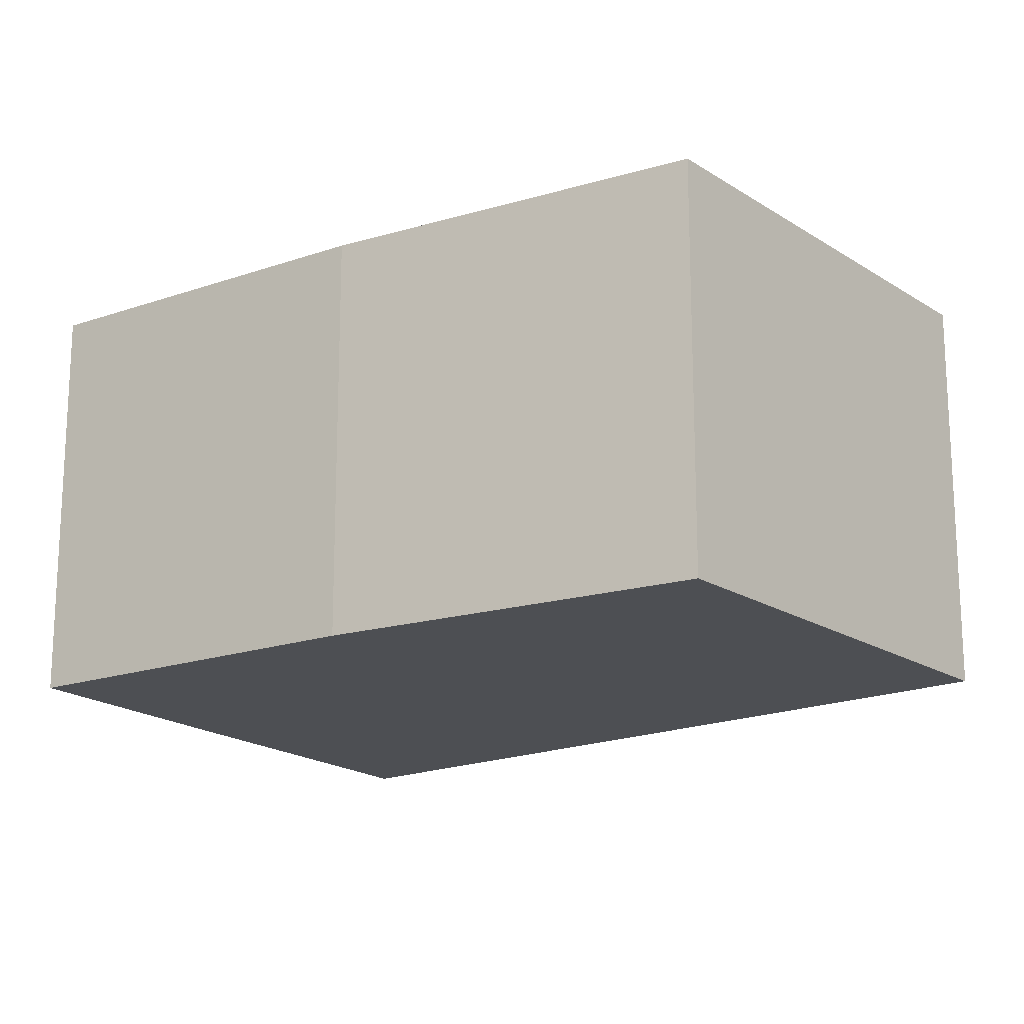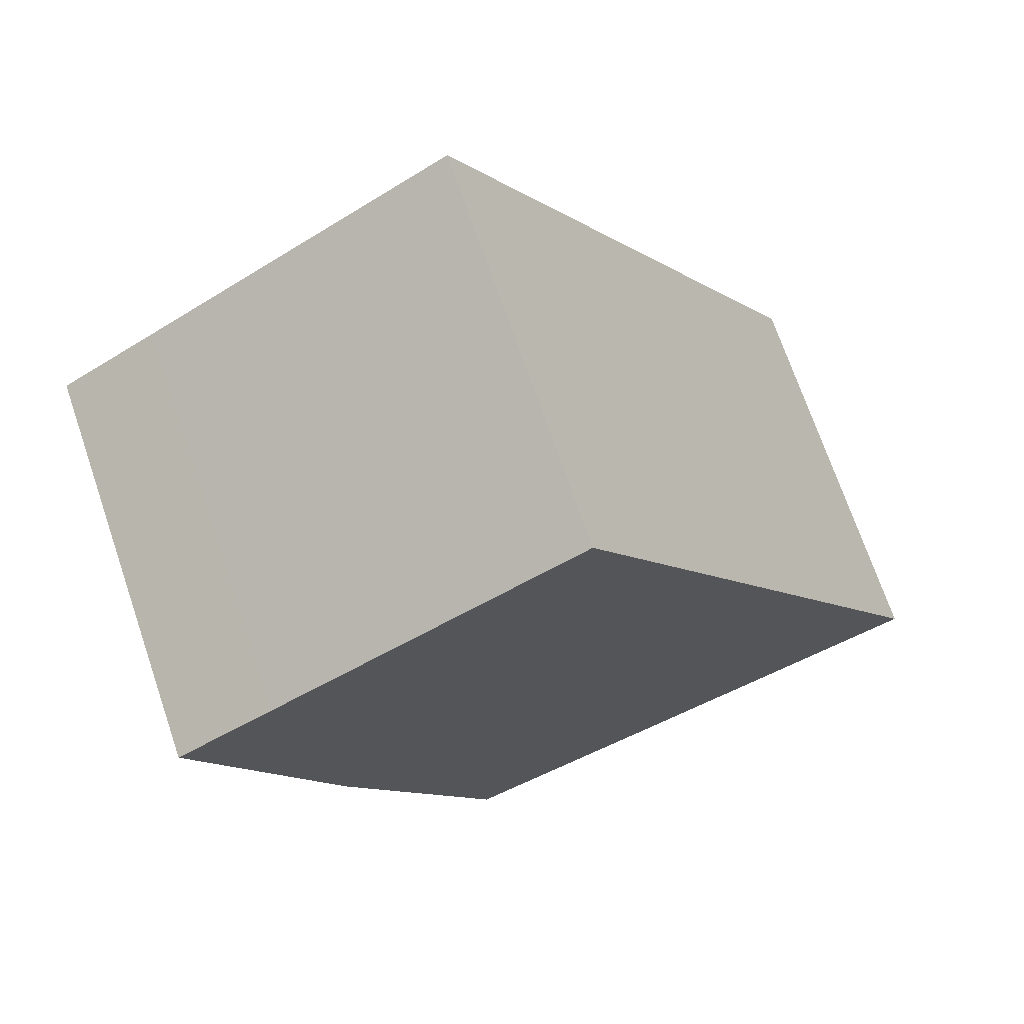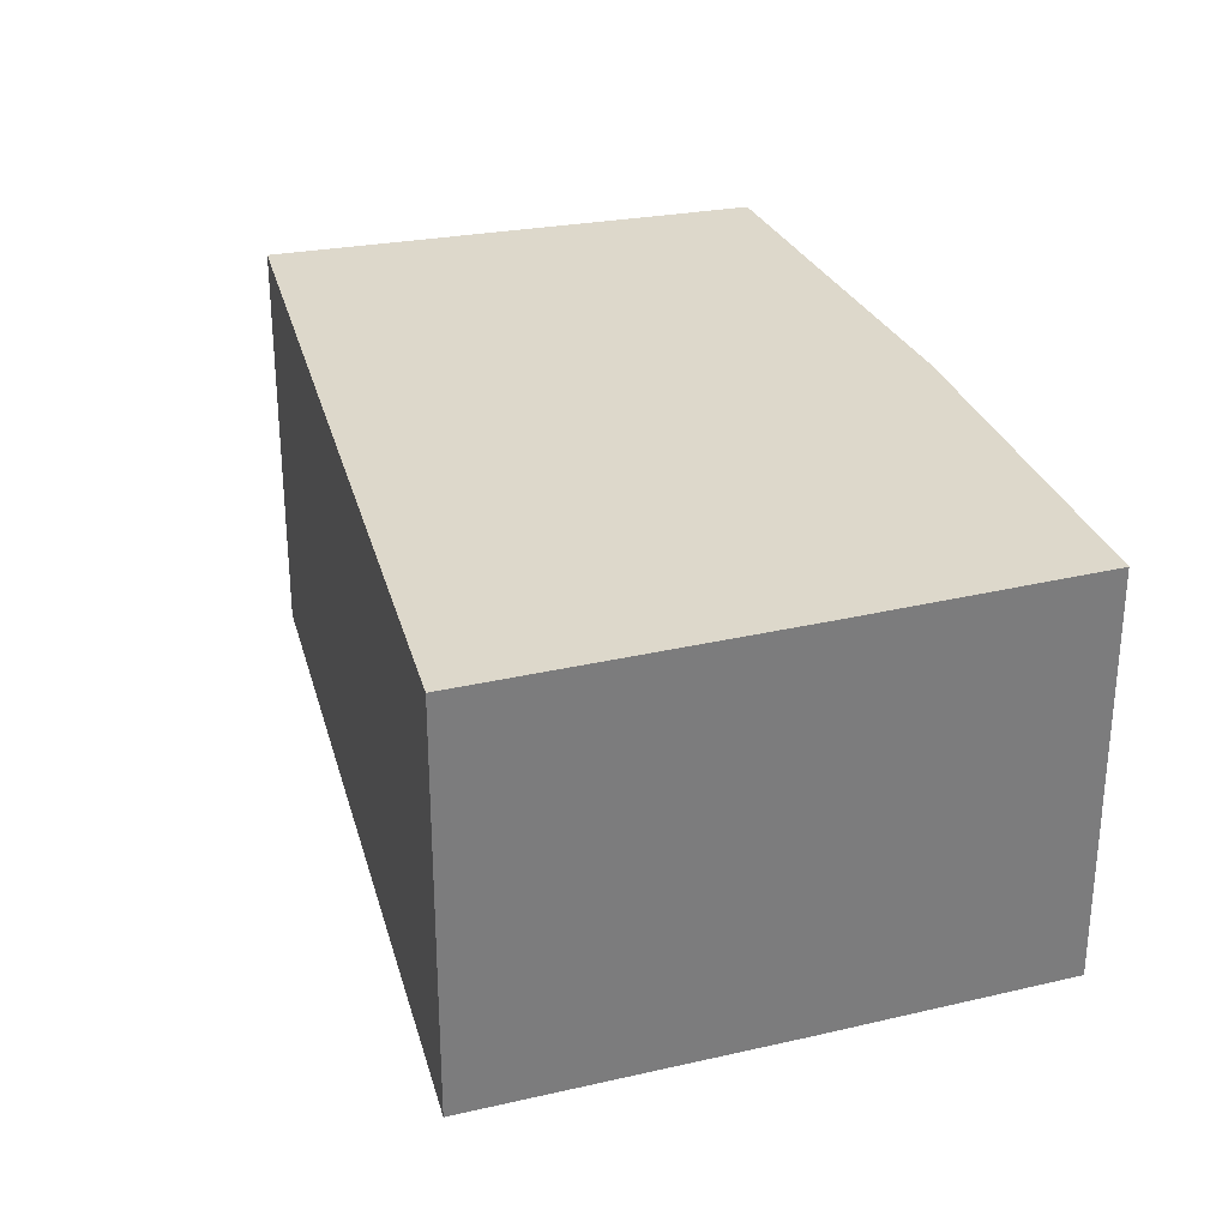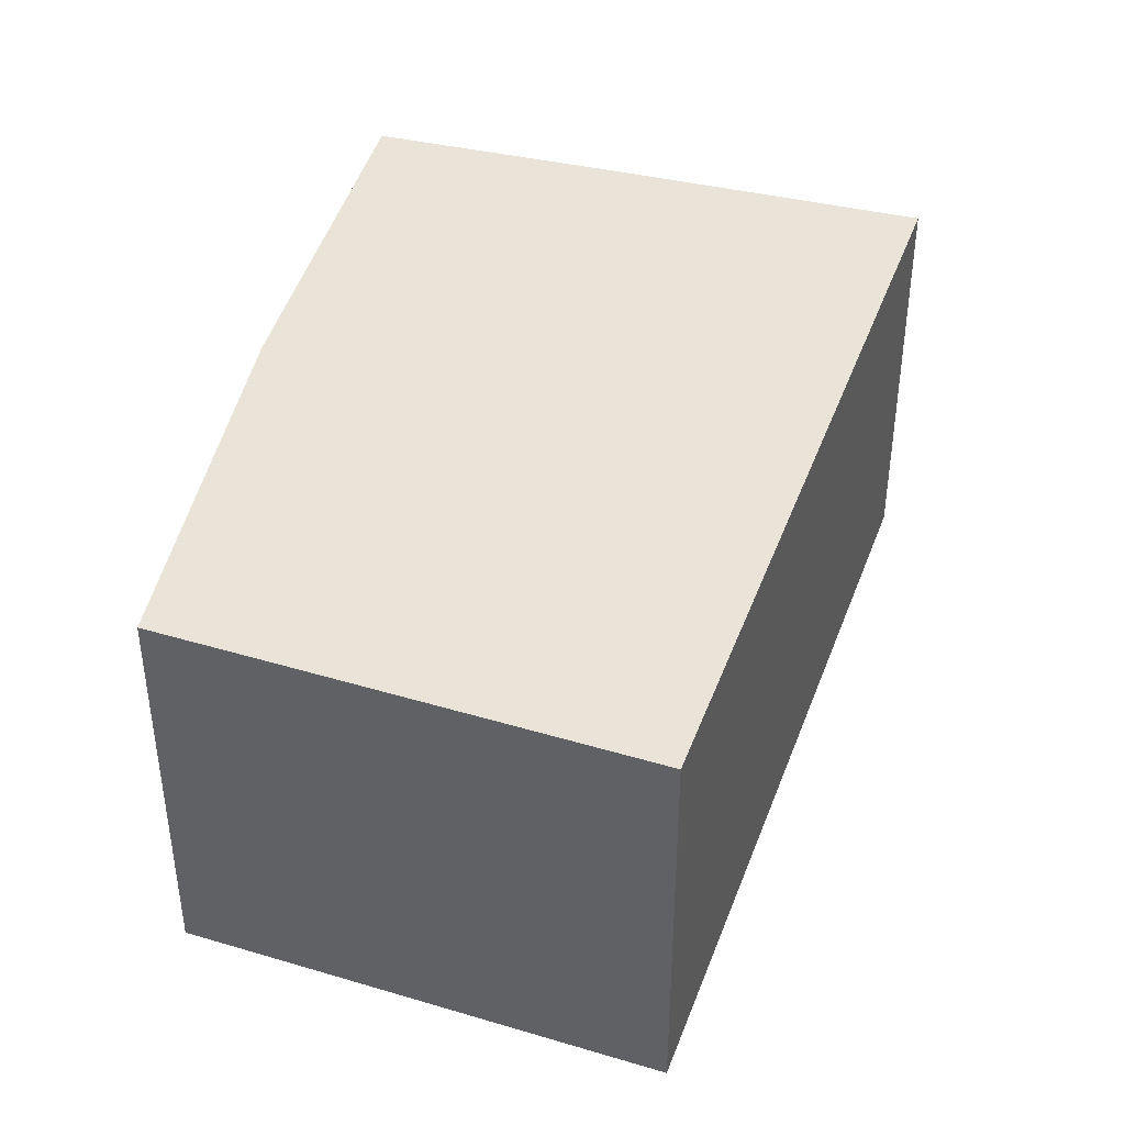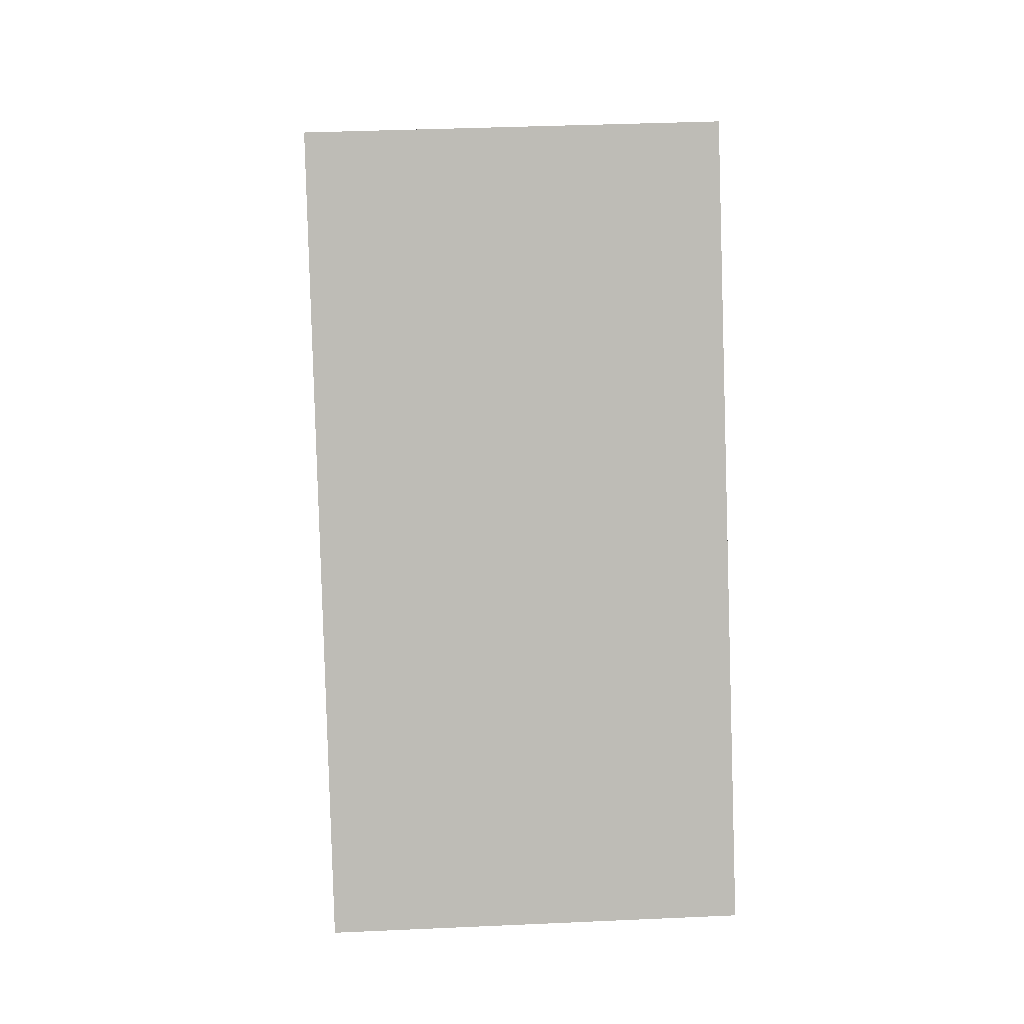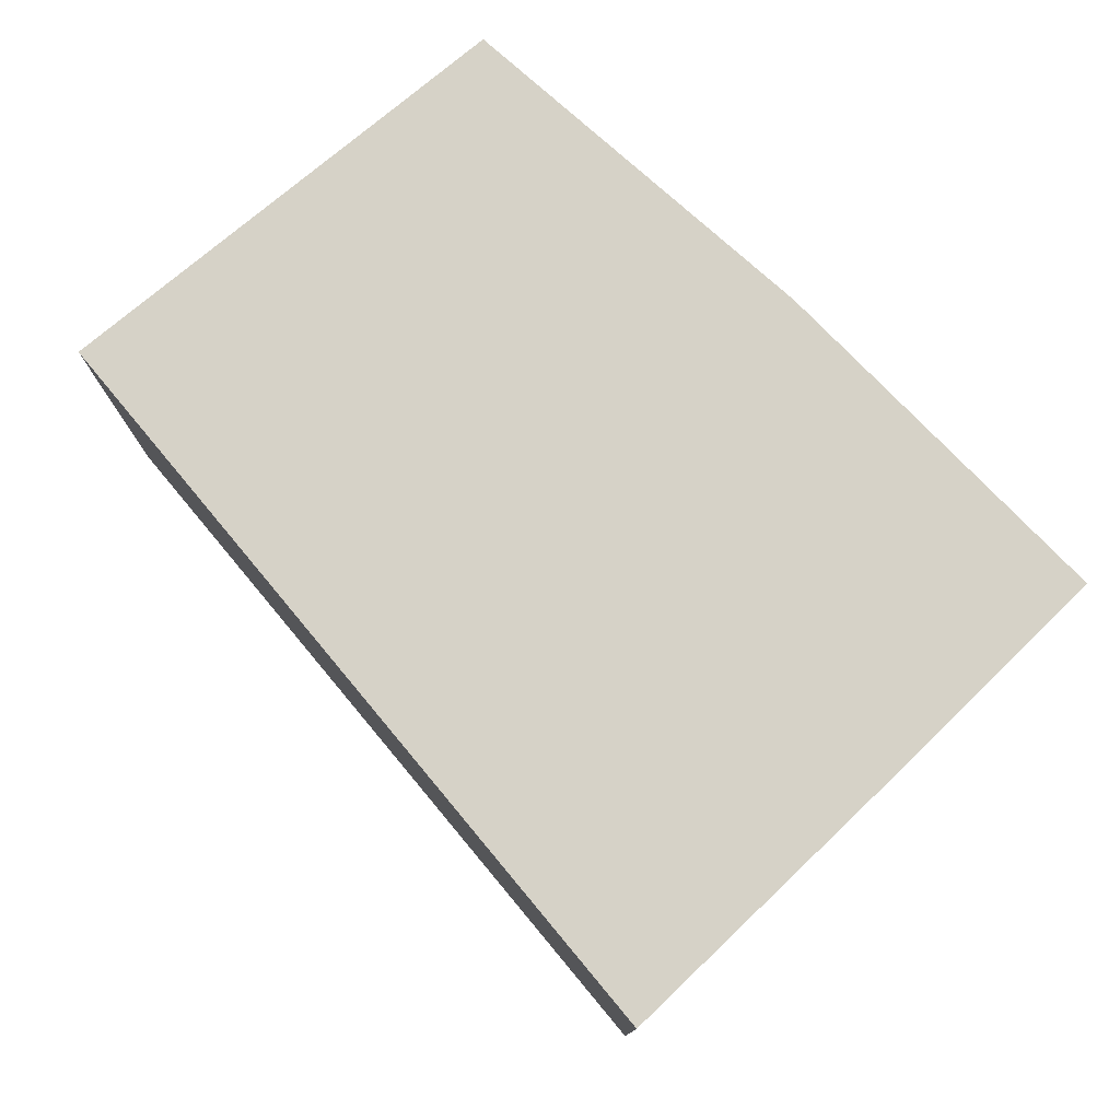
<metadata>
{"format":"obj","ext":"obj","renderer":"f3d","projection":"perspective","resolution":1024,"background":"white","views":[{"elev":-18.0,"azim":-81.6,"up":"+Y"},{"elev":71.5,"azim":-18.9,"up":"+Z"},{"elev":31.4,"azim":135.4,"up":"+Y"},{"elev":43.0,"azim":-10.9,"up":"+Y"},{"elev":36.0,"azim":86.6,"up":"+Z"},{"elev":78.6,"azim":109.9,"up":"+Y"}]}
</metadata>
<code>
g default
v 3.891 0 -11.6
v 13.12 0 -7.039
v 0.1829 0 15.08
v -9.91 0 9.118
v -13.12 0 7.228
v -8.535 0 -4.303
v -3.321 0 -15.08
v 3.891 13.04 -11.6
v 13.12 13.04 -7.039
v 0.1829 13.04 15.08
v -9.91 13.04 9.118
v -13.12 13.04 7.228
v -8.535 13.04 -4.303
v -3.321 13.04 -15.08
f 6 4 5
f 6 3 4
f 3 6 2
f 2 6 1
f 7 1 6
f 12 11 13
f 11 10 13
f 9 13 10
f 8 13 9
f 13 8 14
f 5 4 11
f 11 12 5
f 6 5 12
f 12 13 6
f 4 3 10
f 10 11 4
f 3 2 9
f 9 10 3
f 2 1 8
f 8 9 2
f 1 7 14
f 14 8 1
f 7 6 13
f 13 14 7

</code>
